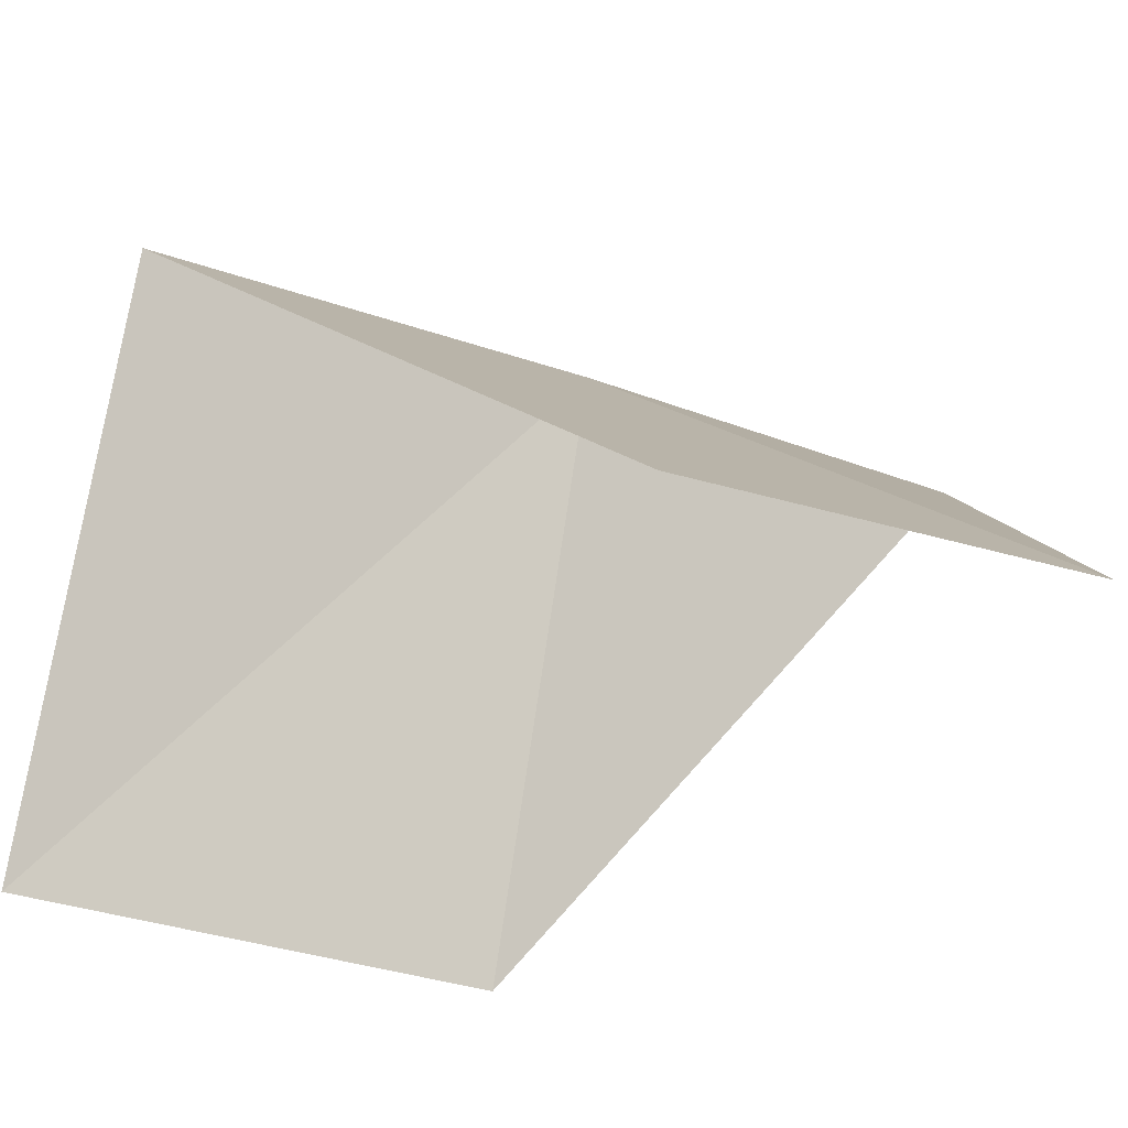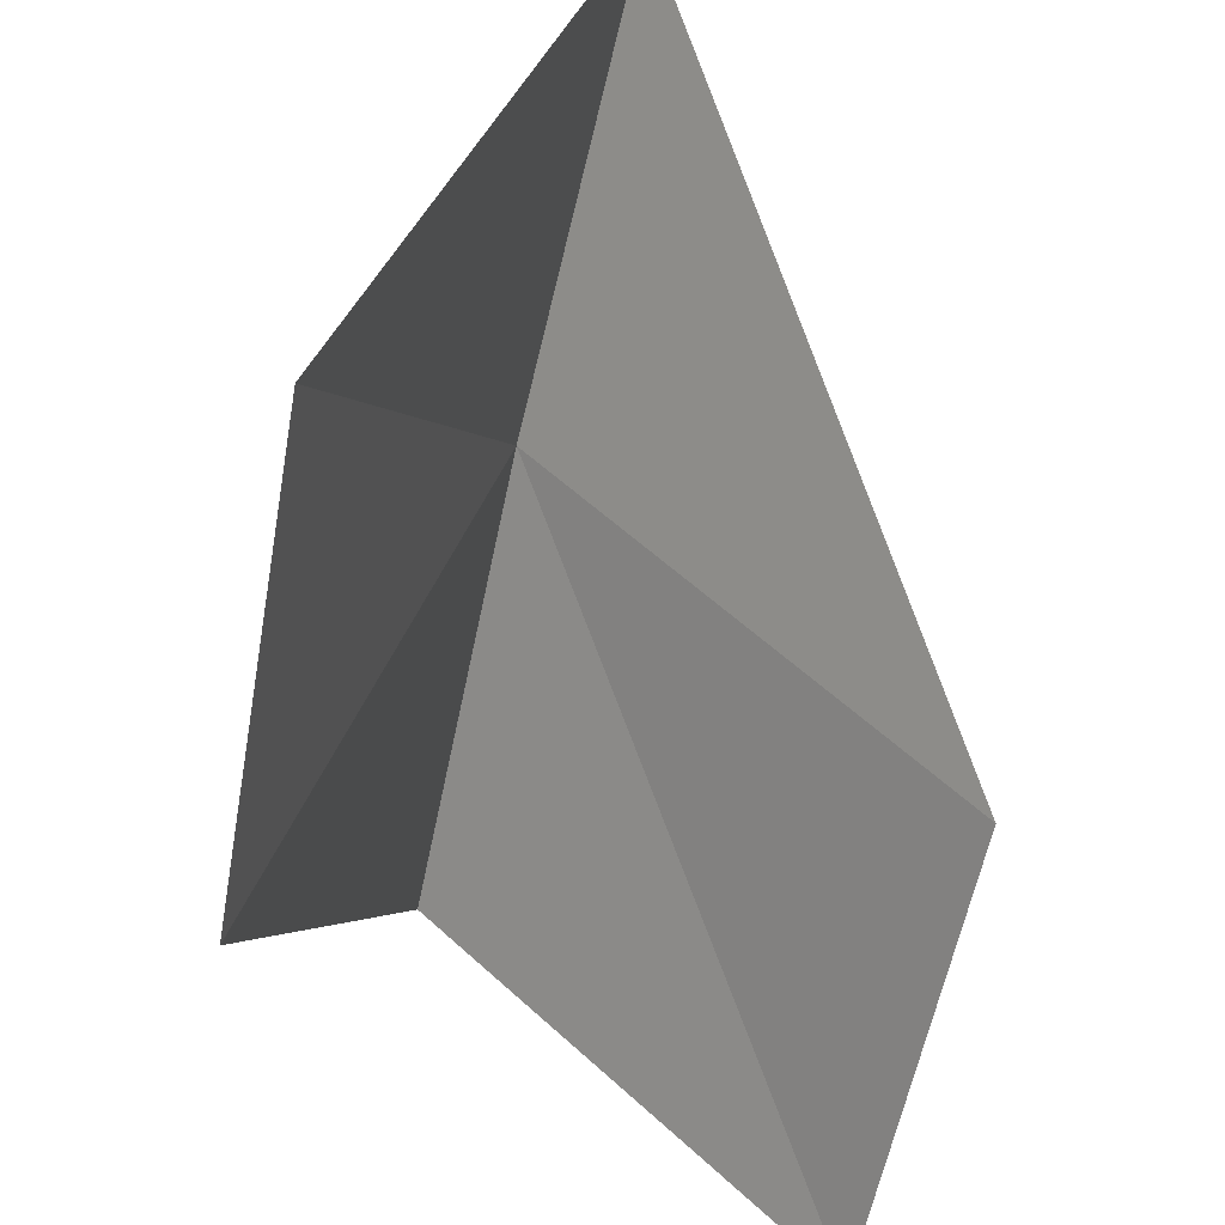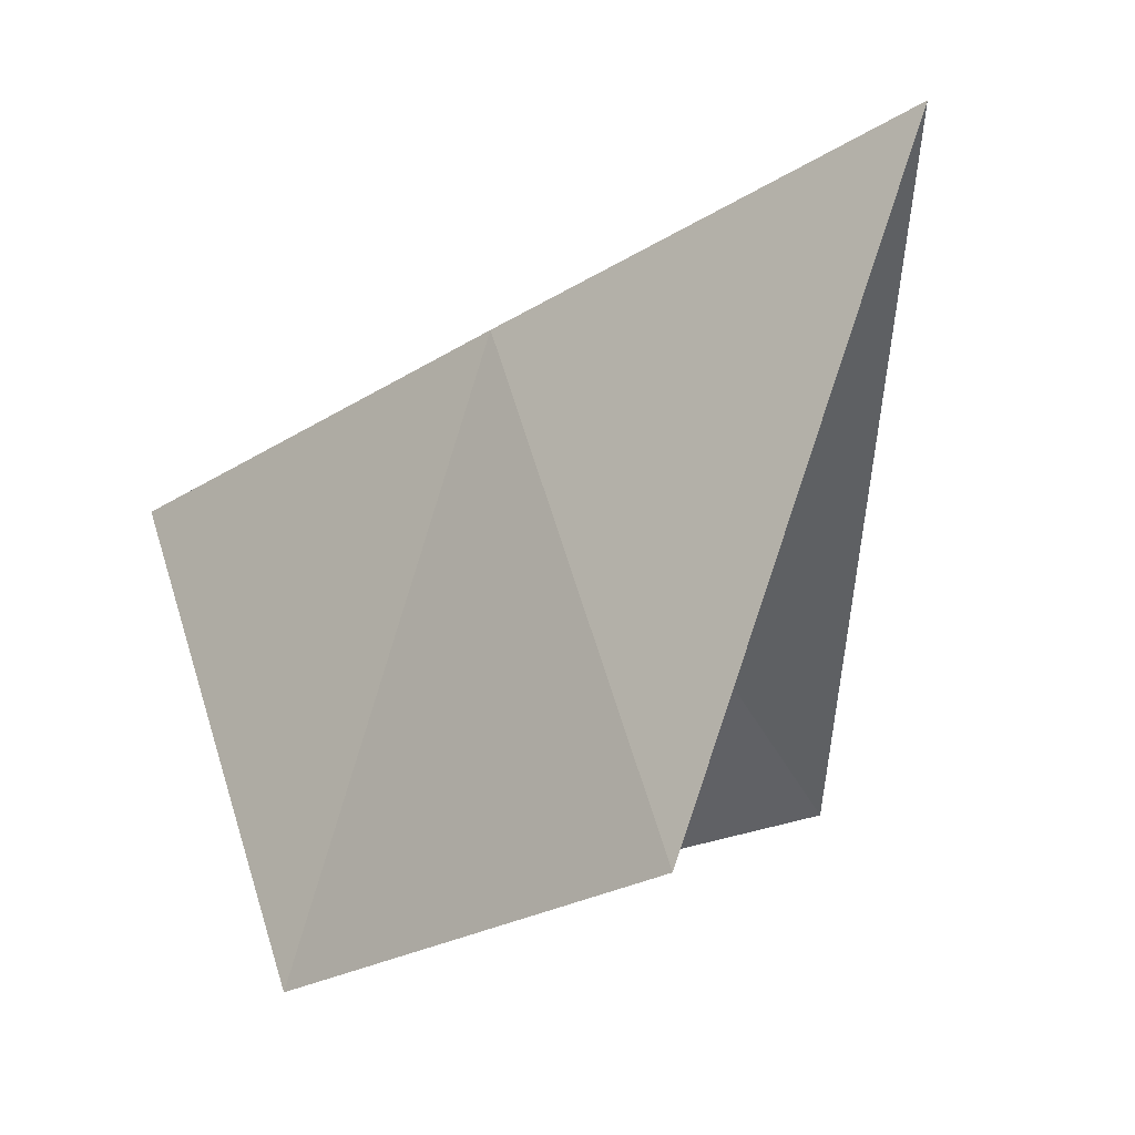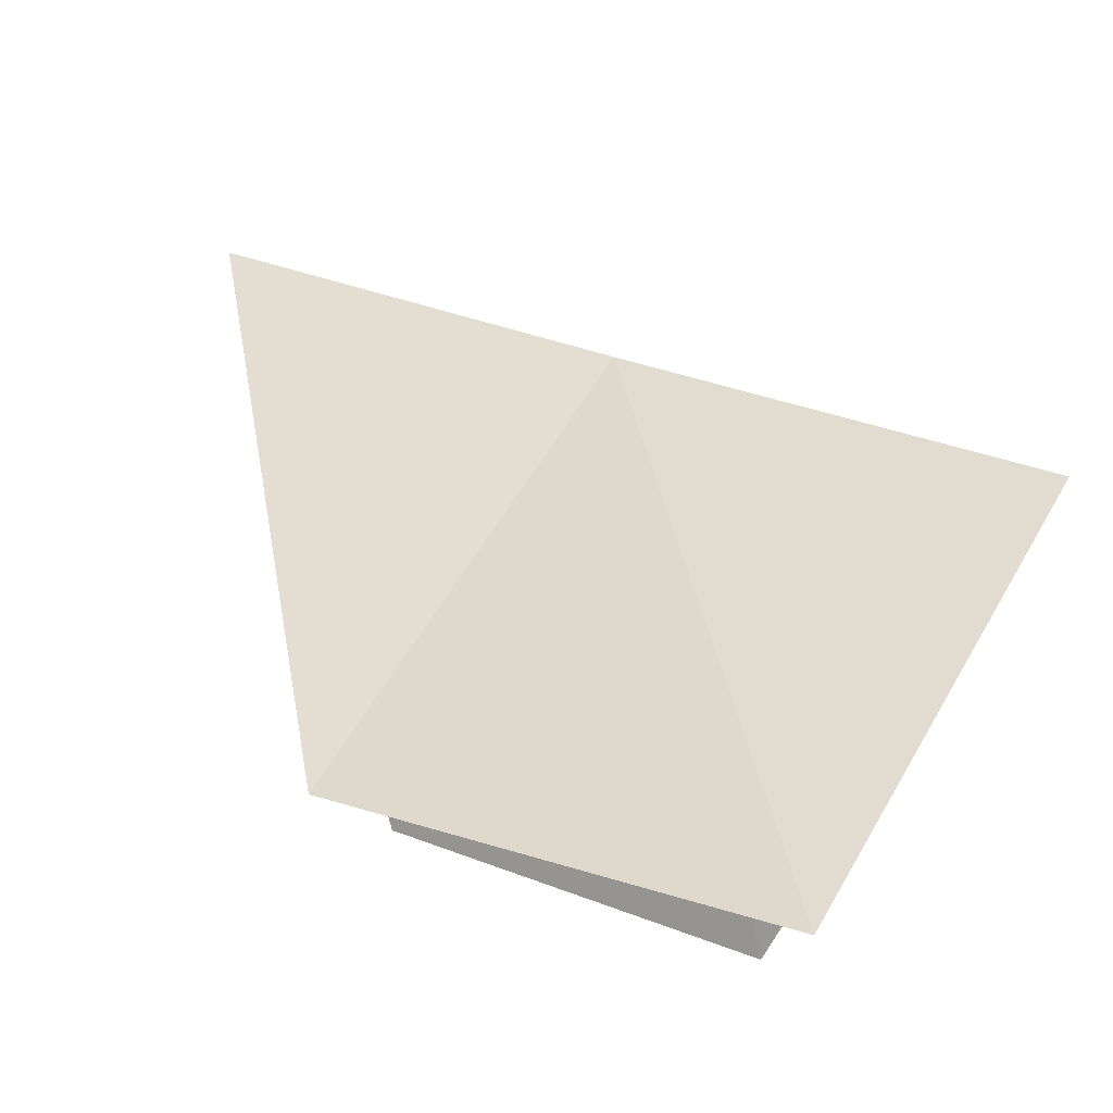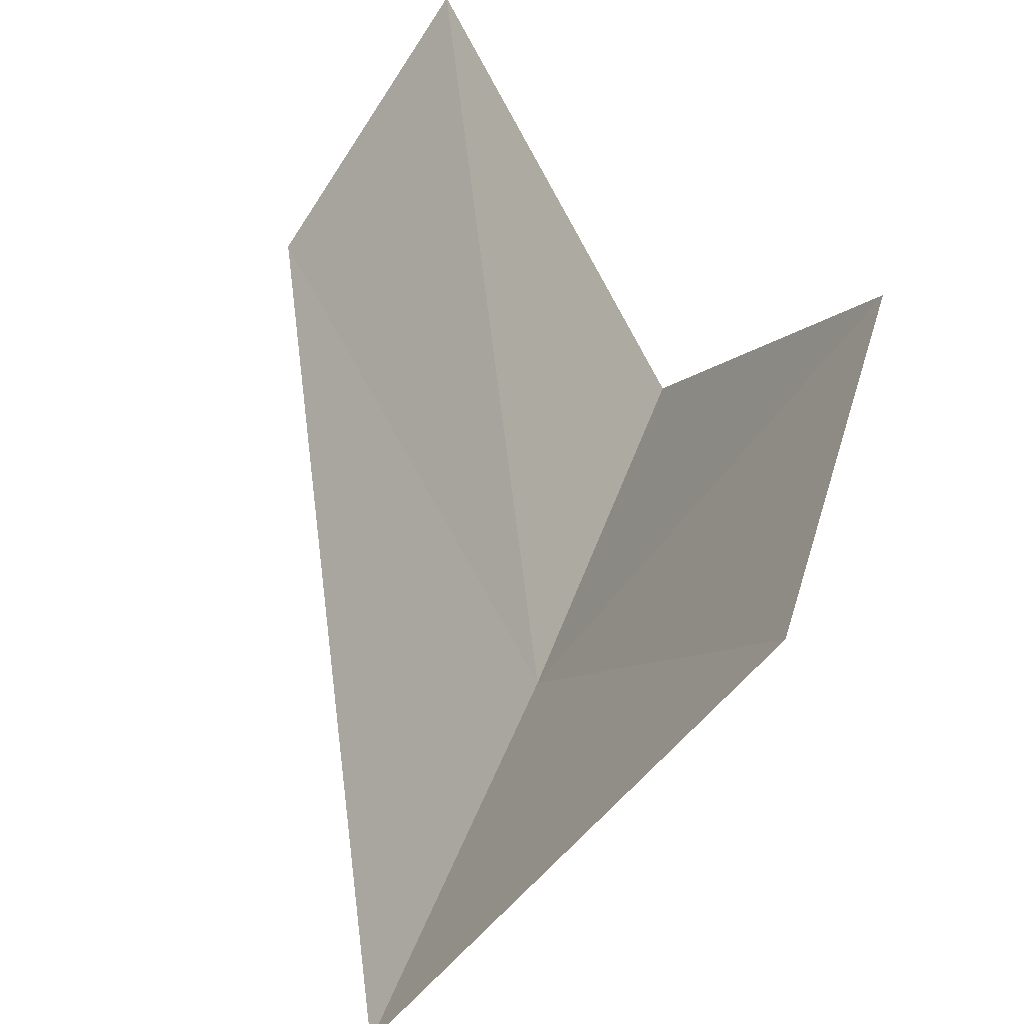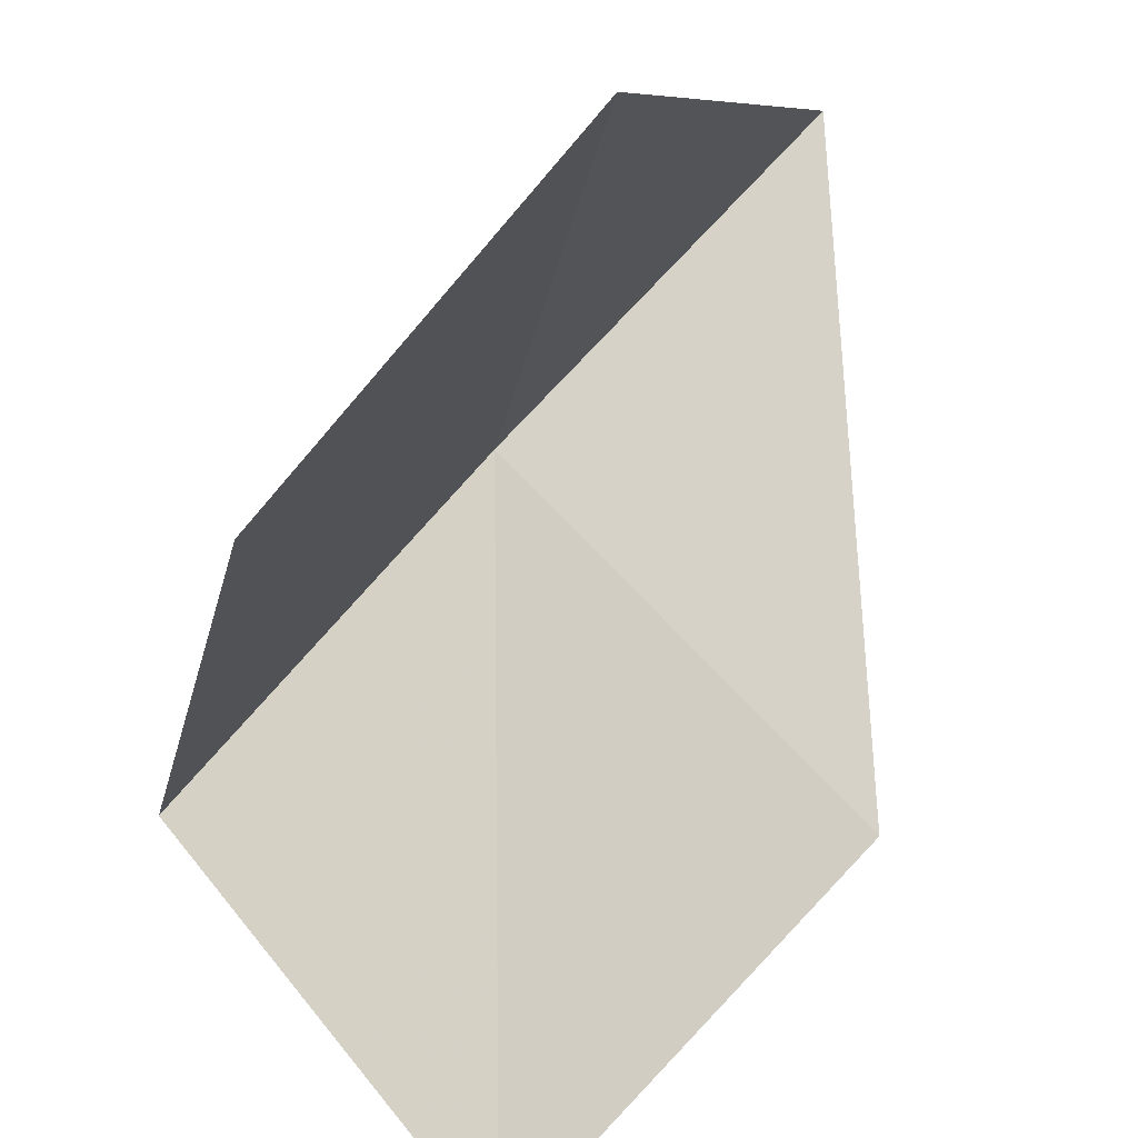
<metadata>
{"format":"obj","ext":"obj","renderer":"f3d","projection":"perspective","resolution":1024,"background":"white","views":[{"elev":-59.4,"azim":77.0,"up":"+Y"},{"elev":-45.8,"azim":-177.3,"up":"+Y"},{"elev":3.8,"azim":145.0,"up":"+Y"},{"elev":-13.3,"azim":-47.3,"up":"+Y"},{"elev":-57.0,"azim":-14.6,"up":"+Z"},{"elev":-70.0,"azim":150.0,"up":"+Y"}]}
</metadata>
<code>
v 2.165 14.72 46.22
v 3.555 11.02 46.22
v 2.952 13.58 49.02
v 0.4418 10.79 49.02
v -0.3462 11.67 46.22
v 1.297 15.86 43.47
v 2.922 12.03 43.47
f 1 3 2
f 1 4 3
f 1 5 4
f 1 6 5
f 1 7 6
f 1 2 7

</code>
